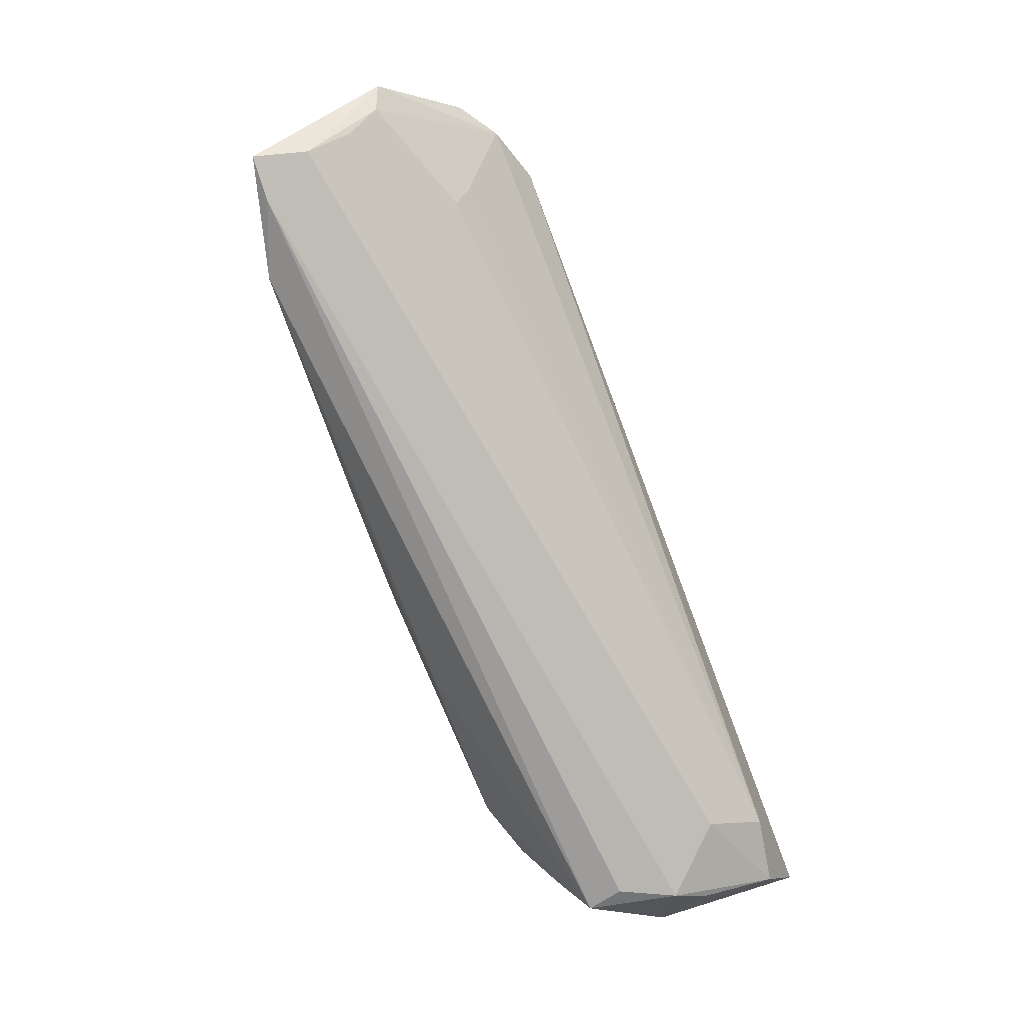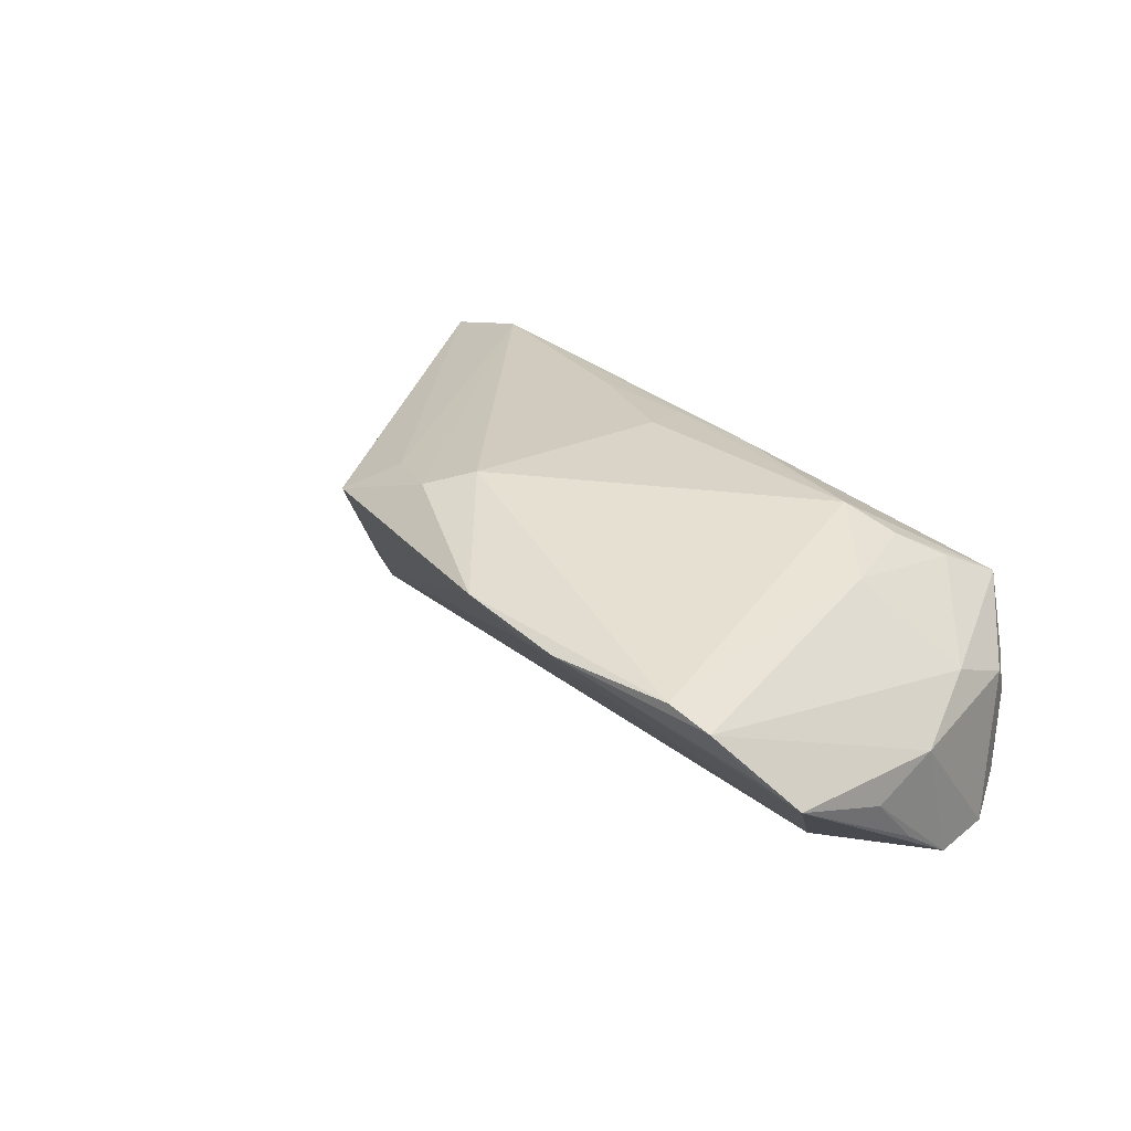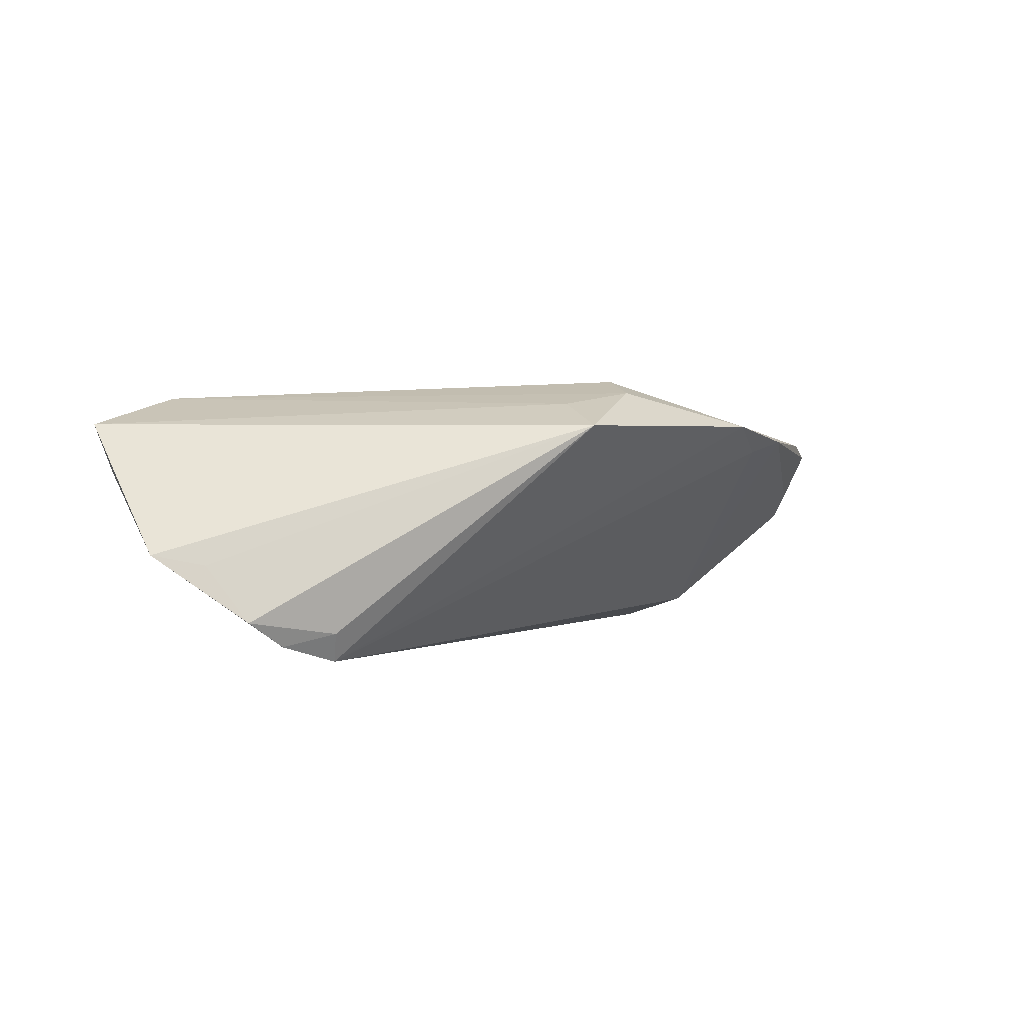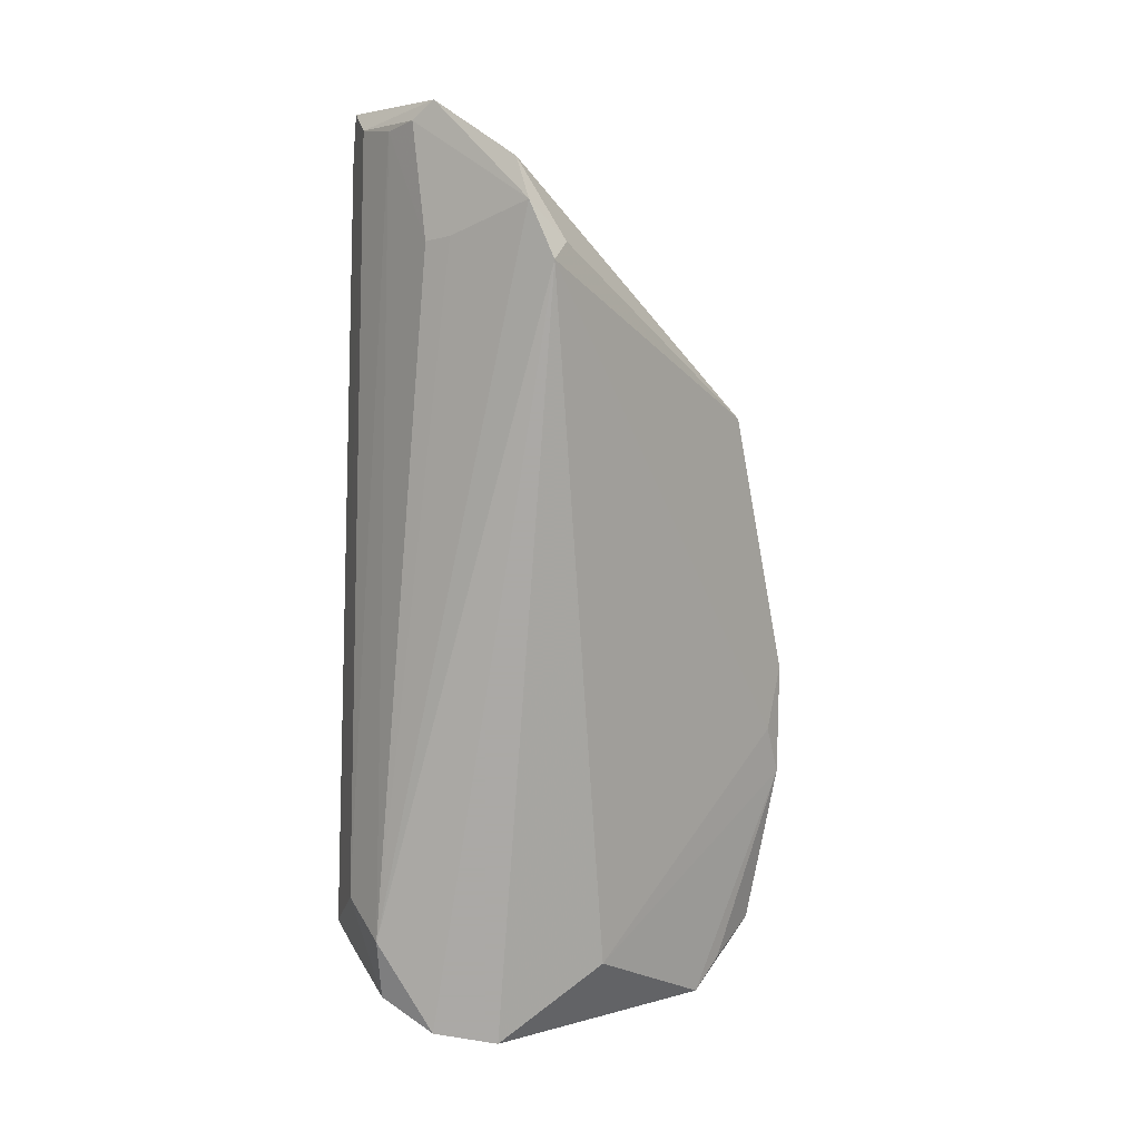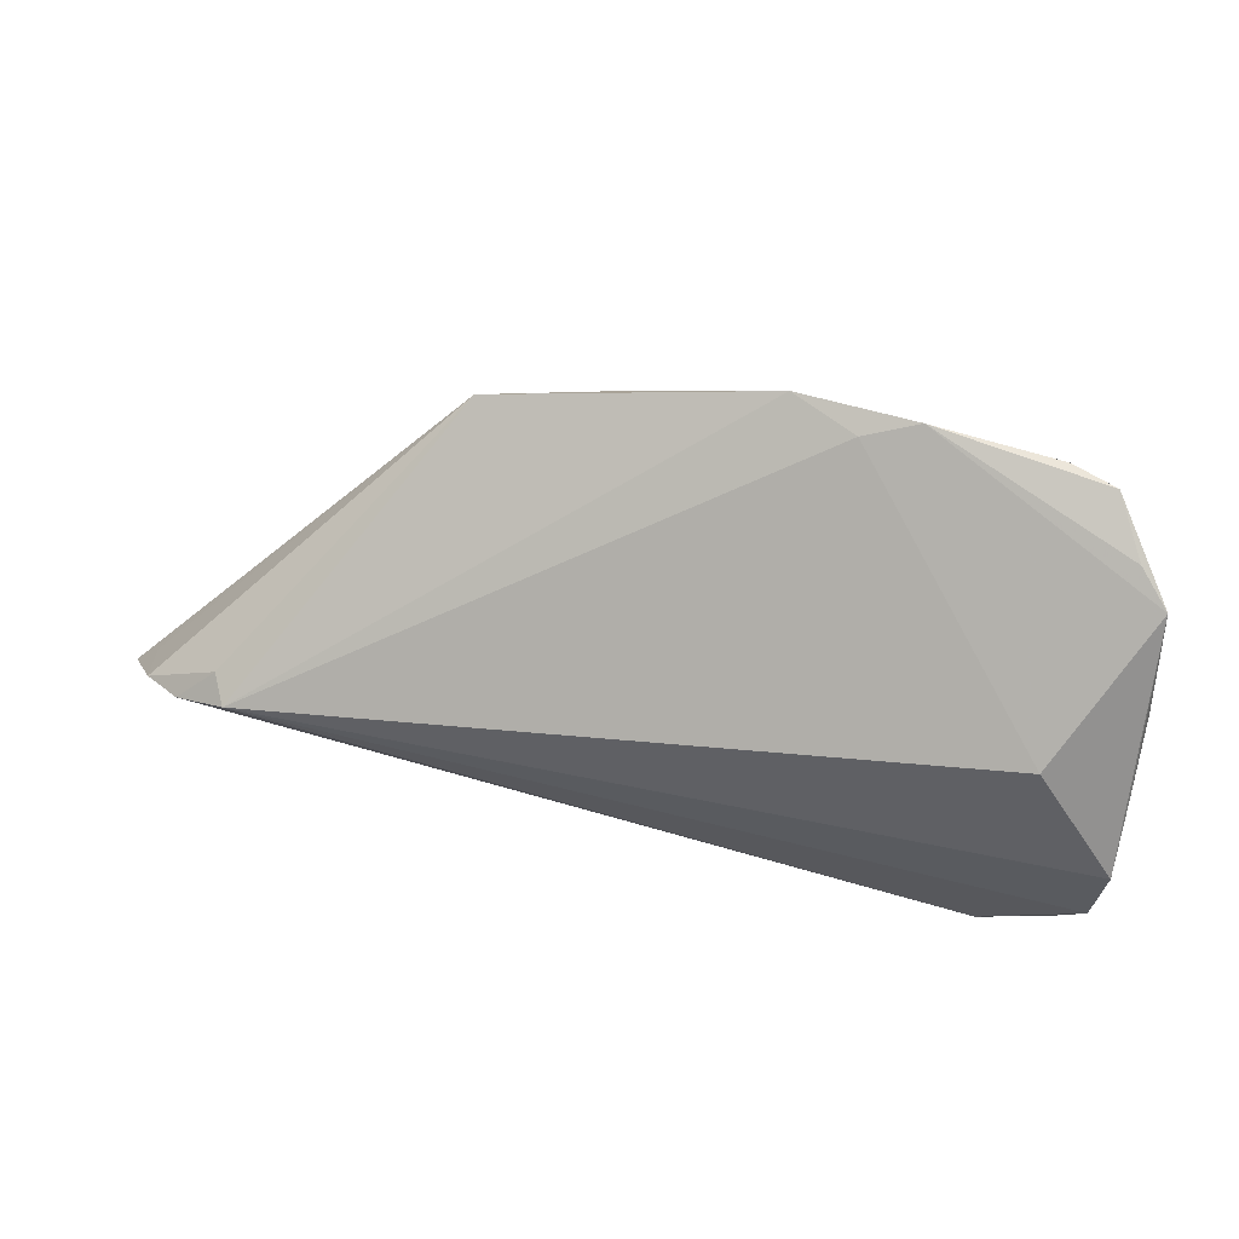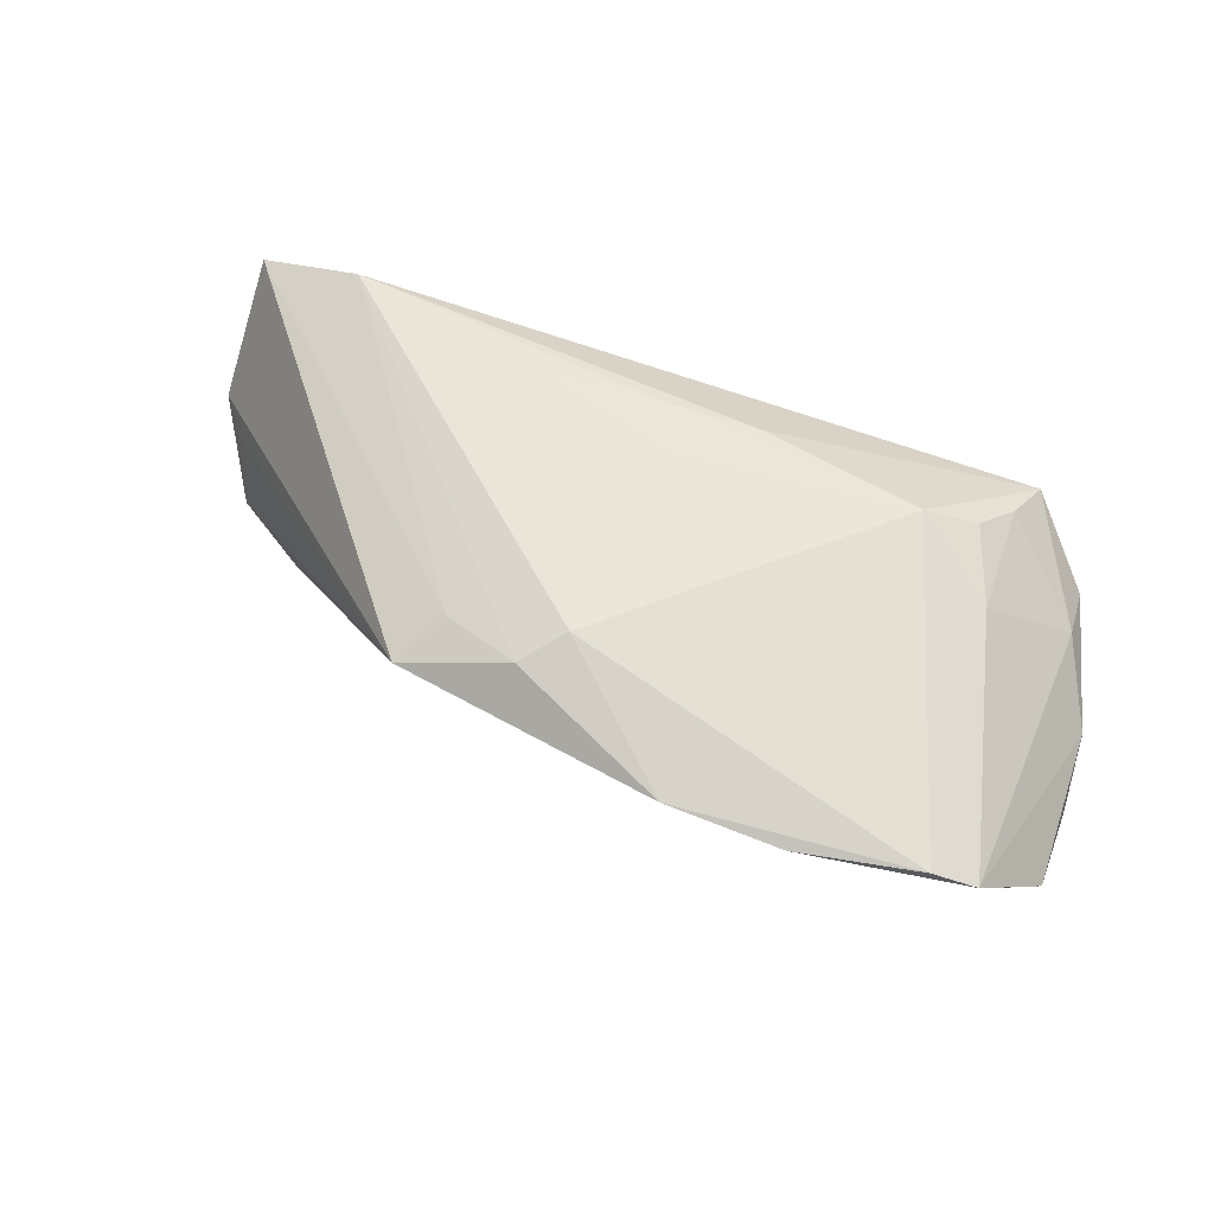
<metadata>
{"format":"obj","ext":"obj","renderer":"f3d","projection":"perspective","resolution":1024,"background":"white","views":[{"elev":-78.5,"azim":110.7,"up":"+Y"},{"elev":26.9,"azim":-132.5,"up":"+Z"},{"elev":0.6,"azim":117.4,"up":"+Z"},{"elev":-75.5,"azim":87.9,"up":"+Z"},{"elev":55.3,"azim":-168.6,"up":"+Y"},{"elev":57.9,"azim":-161.7,"up":"+Z"}]}
</metadata>
<code>
v -0.04137 -0.02355 -0.004692
v 0.06146 -0.02225 0.004523
v 0.04937 -0.01332 -0.009391
v -0.008827 0.03502 0.0116
v -0.04773 0.02788 0.001533
v 0.04879 0.002319 -0.01905
v -0.04428 0.03211 0.007679
v -0.03807 -0.02412 0.001709
v 0.006306 0.02087 0.01763
v 0.05053 0.003641 -0.01542
v -0.005729 -0.01449 0.01505
v 0.04913 -0.02245 0.01437
v -0.0517 0.003519 -0.002884
v 0.05782 -0.02412 0.01087
v -0.04379 -0.0211 -0.00814
v -0.04649 -0.0166 -0.01653
v -0.02696 -0.00884 0.01563
v -0.05126 0.0249 -0.001835
v -0.04735 -0.01481 -0.001457
v 0.003762 -0.006753 0.01705
v -0.03694 -0.000397 0.01197
v 0.01121 0.02553 0.01571
v 0.02107 0.02112 0.01394
v 0.06169 -0.01867 -0.0006237
v -0.05152 0.005796 -0.01358
v 0.06193 -0.007678 -0.006751
v -0.03351 -0.01081 0.01313
v -0.05126 -0.001474 -0.01905
v -0.04128 0.01163 -0.01549
v -0.01674 0.03356 0.008072
v -0.02331 0.03536 0.009718
v -0.03884 0.03293 0.009483
v 0.0659 -0.01291 -0.005474
v 0.0601 -0.00263 -0.0137
v 0.02552 0.02729 0.01083
v -0.03478 -0.02128 -0.01198
v -0.05197 0.01232 -0.006269
v -0.03828 -0.01731 -0.01791
v 0.006241 -0.01433 0.01557
v -0.04739 -0.006858 0.001804
v 0.06314 -0.02382 0.01058
v -0.05012 -0.009825 -0.01905
v 0.05543 -0.0009193 -0.01688
v 0.0503 -0.01029 -0.01137
v -0.03706 -0.01633 0.009651
v 0.01942 -0.01346 0.01607
v -0.03932 -0.02311 0.006102
v 0.06332 -0.01551 -0.004402
f 28 6 42
f 6 38 42
f 41 2 33
f 14 2 41
f 35 41 33
f 44 3 38
f 38 3 24
f 24 36 38
f 2 36 24
f 40 47 45
f 6 35 10
f 10 35 34
f 33 34 26
f 26 35 33
f 34 35 26
f 4 22 35
f 4 30 31
f 4 35 6
f 6 30 4
f 41 35 23
f 35 22 23
f 29 6 28
f 28 18 29
f 29 30 6
f 29 18 31
f 31 30 29
f 5 7 31
f 31 18 5
f 5 18 7
f 1 2 14
f 1 36 2
f 43 34 33
f 6 10 43
f 43 10 34
f 43 38 6
f 43 44 38
f 48 24 3
f 3 44 48
f 33 2 48
f 2 24 48
f 48 43 33
f 44 43 48
f 7 18 13
f 13 40 7
f 28 42 13
f 14 41 12
f 12 47 14
f 41 23 12
f 12 23 22
f 14 47 8
f 8 1 14
f 47 1 8
f 28 13 37
f 37 13 18
f 9 12 22
f 20 12 9
f 22 4 9
f 47 12 11
f 45 47 27
f 1 15 16
f 38 36 16
f 36 1 16
f 16 42 38
f 19 1 47
f 19 15 1
f 47 40 19
f 19 13 42
f 40 13 19
f 42 16 19
f 19 16 15
f 25 18 28
f 28 37 25
f 25 37 18
f 32 9 4
f 31 7 32
f 32 4 31
f 46 12 20
f 9 32 17
f 20 9 17
f 47 11 17
f 17 27 47
f 39 11 12
f 12 46 39
f 39 46 20
f 20 17 39
f 39 17 11
f 27 17 21
f 7 40 21
f 21 32 7
f 21 17 32
f 21 40 45
f 45 27 21

</code>
